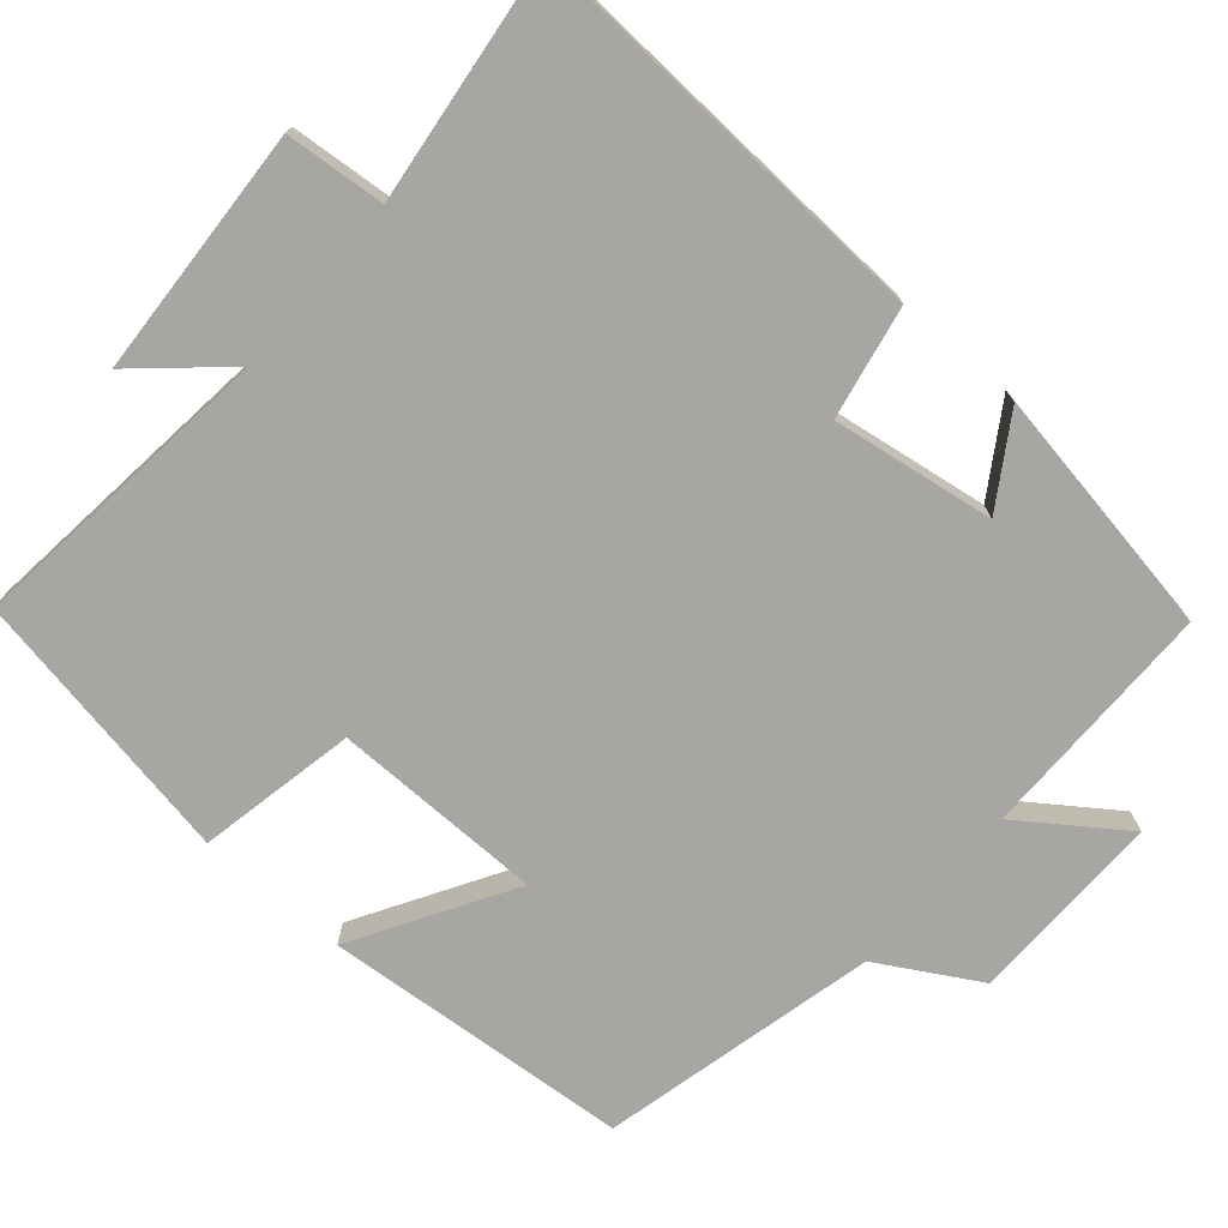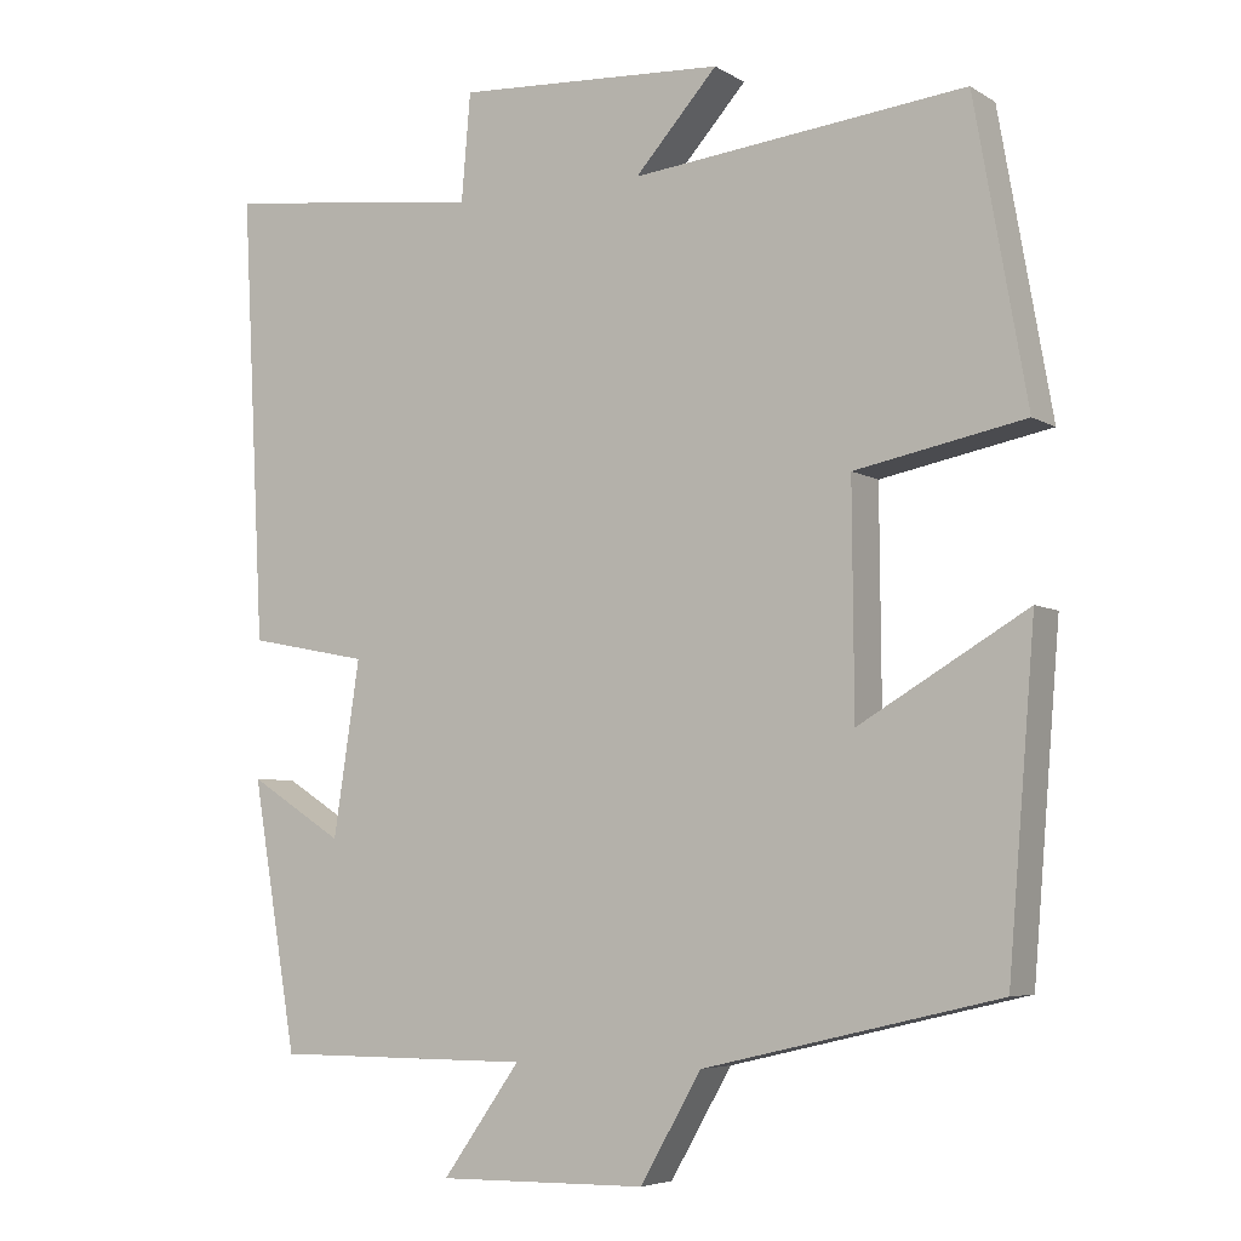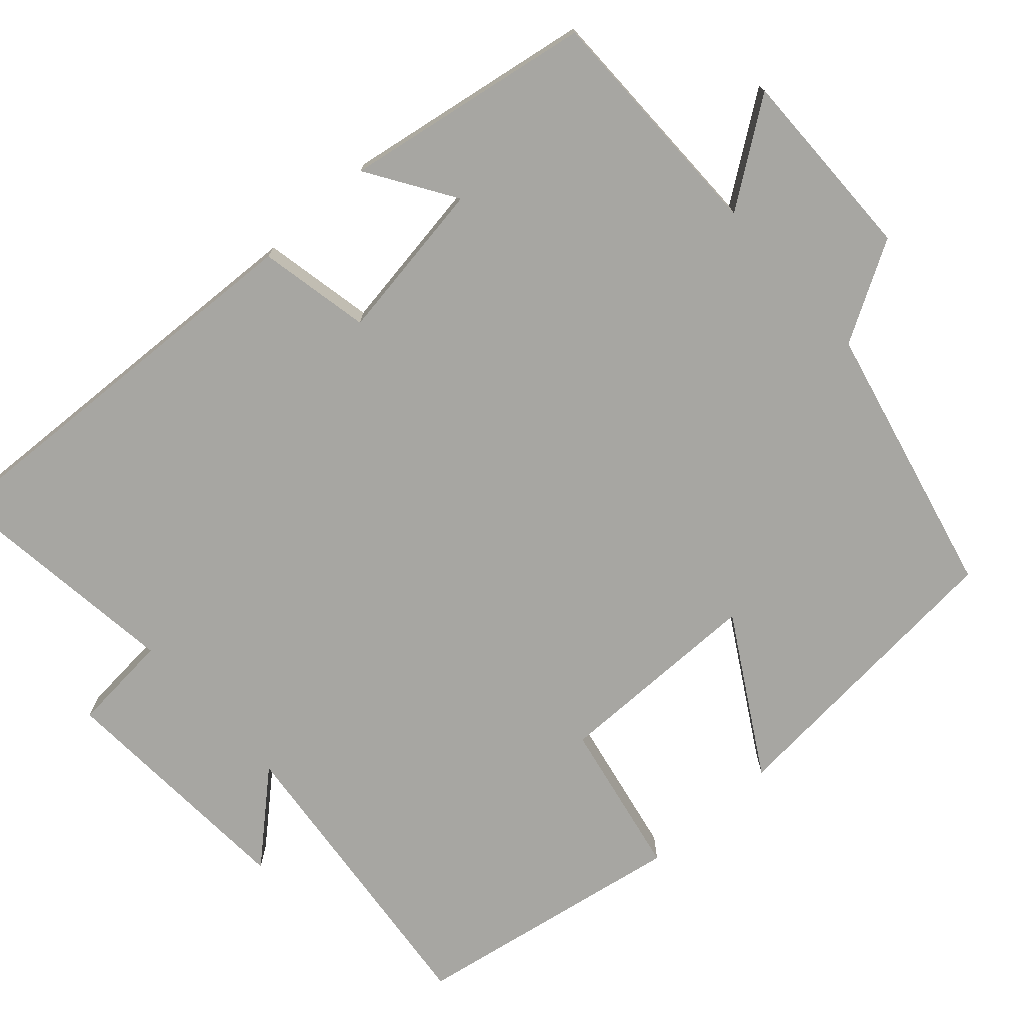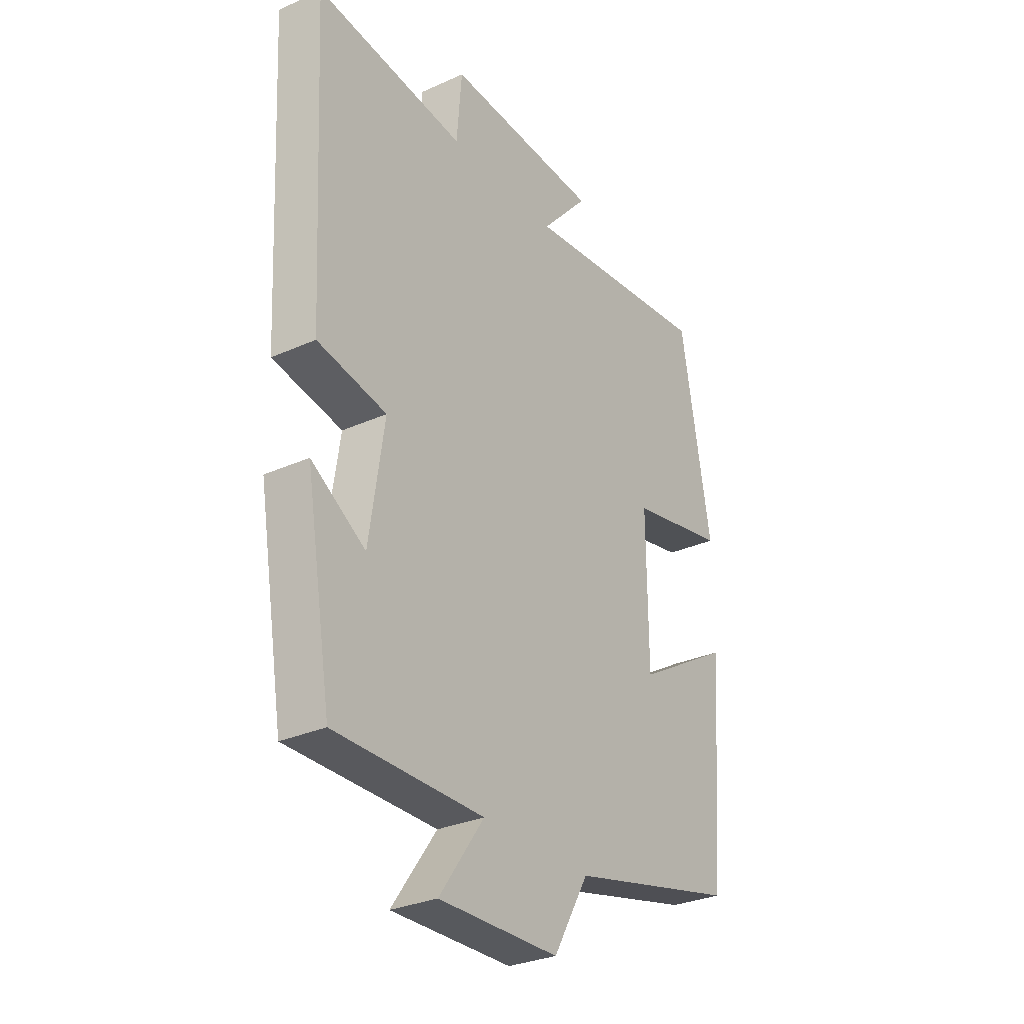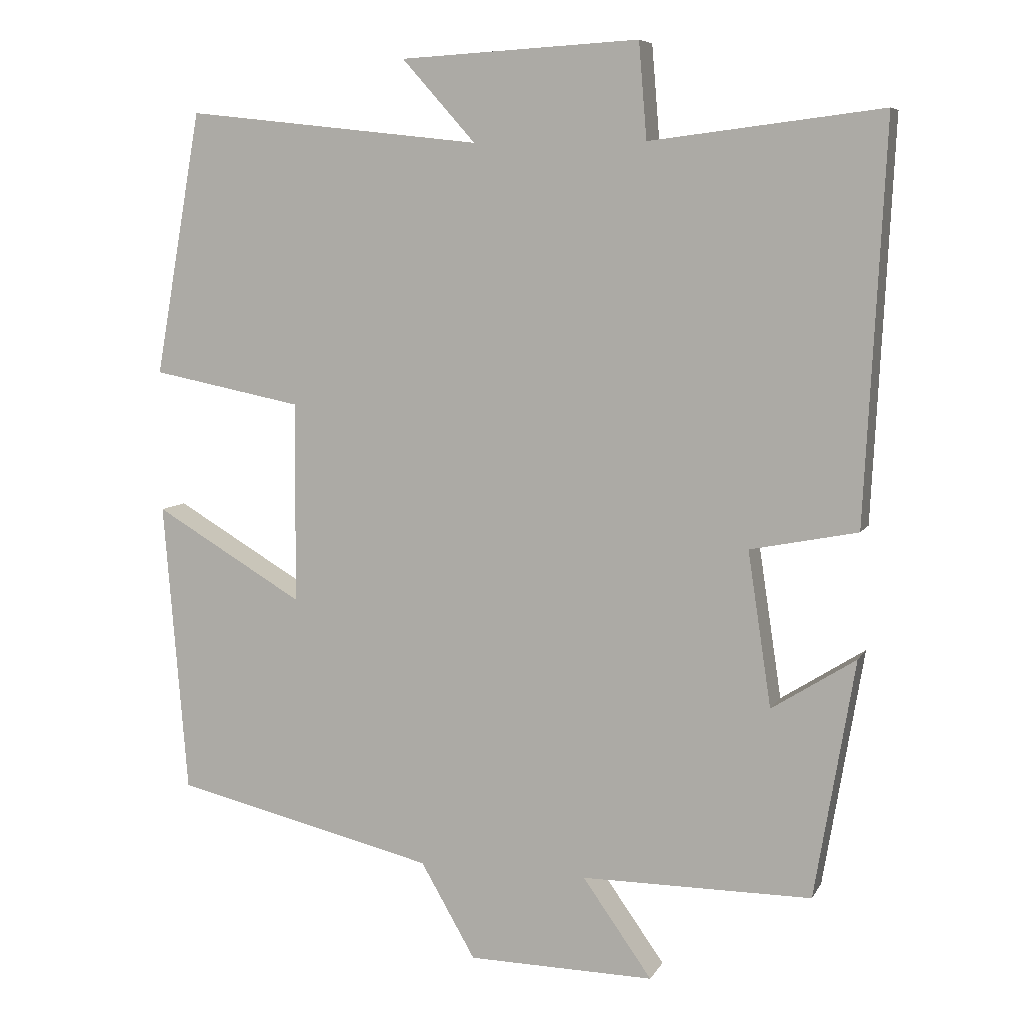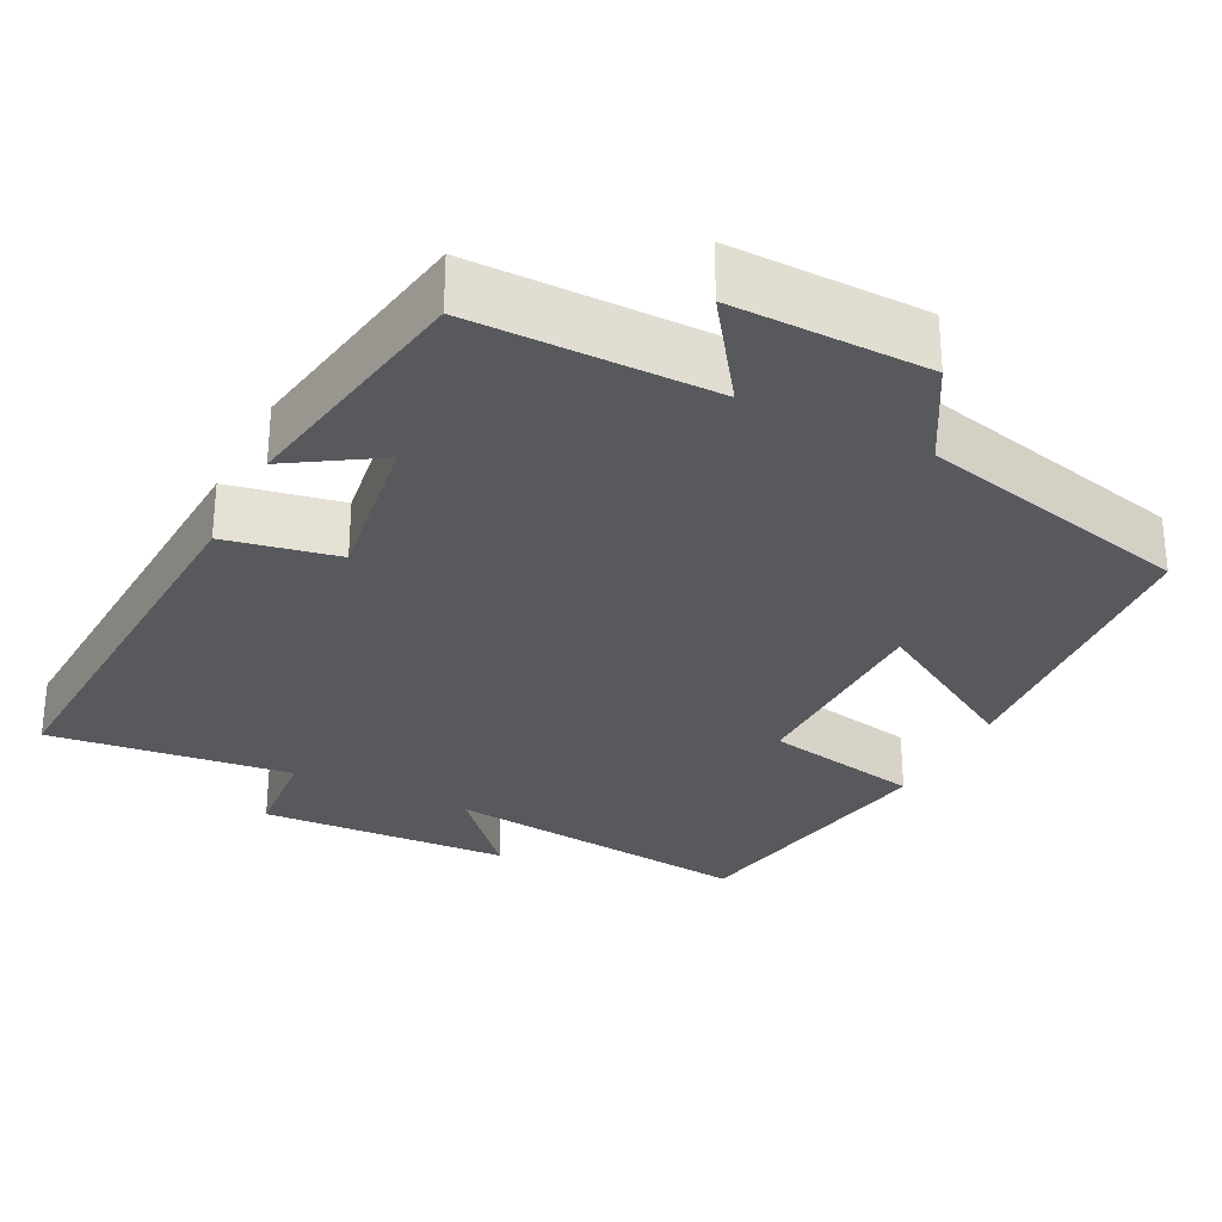
<metadata>
{"format":"obj","ext":"obj","renderer":"f3d","projection":"perspective","resolution":1024,"background":"white","views":[{"elev":-74.3,"azim":49.2,"up":"+Y"},{"elev":-5.5,"azim":-149.9,"up":"+Z"},{"elev":-74.0,"azim":132.1,"up":"+Y"},{"elev":-30.0,"azim":123.4,"up":"+Z"},{"elev":7.3,"azim":17.7,"up":"+Z"},{"elev":-29.3,"azim":153.1,"up":"+Y"}]}
</metadata>
<code>
v -0.467 0.07 -0.415
v -0.5 0.07 -0.013
v -0.295 0.07 -0.134
v -0.293 0.07 0.142
v -0.5 0.07 0.183
v -0.436 0.07 0.545
v -0.028 0.07 0.5
v -0.129 0.07 0.613
v 0.199 0.07 0.631
v 0.21 0.07 0.5
v 0.528 0.07 0.539
v 0.5 0.07 -0.005
v 0.353 0.07 -0.034
v 0.385 0.07 -0.246
v 0.5 0.07 -0.173
v 0.445 0.07 -0.5
v 0.129 0.07 -0.5
v 0.224 0.07 -0.634
v -0.032 0.07 -0.63
v -0.107 0.07 -0.5
v -0.467 0 -0.415
v -0.5 0 -0.013
v -0.295 0 -0.134
v -0.293 0 0.142
v -0.5 0 0.183
v -0.436 0 0.545
v -0.028 0 0.5
v -0.129 0 0.613
v 0.199 0 0.631
v 0.21 0 0.5
v 0.528 0 0.539
v 0.5 0 -0.005
v 0.353 0 -0.034
v 0.385 0 -0.246
v 0.5 0 -0.173
v 0.445 0 -0.5
v 0.129 0 -0.5
v 0.224 0 -0.634
v -0.032 0 -0.63
v -0.107 0 -0.5
f 17 18 19 20
f 14 15 16 17
f 13 14 17 20
f 10 11 12 13
f 10 13 20 1
f 7 8 9 10
f 4 5 6 7
f 3 4 7 10
f 1 2 3
f 1 3 10
f 40 39 38 37
f 37 36 35 34
f 40 37 34 33
f 33 32 31 30
f 21 40 33 30
f 30 29 28 27
f 27 26 25 24
f 30 27 24 23
f 23 22 21
f 30 23 21
f 1 21 22 2
f 2 22 23 3
f 3 23 24 4
f 4 24 25 5
f 5 25 26 6
f 6 26 27 7
f 7 27 28 8
f 8 28 29 9
f 9 29 30 10
f 10 30 31 11
f 11 31 32 12
f 12 32 33 13
f 13 33 34 14
f 14 34 35 15
f 15 35 36 16
f 16 36 37 17
f 17 37 38 18
f 18 38 39 19
f 19 39 40 20
f 20 40 21 1

</code>
